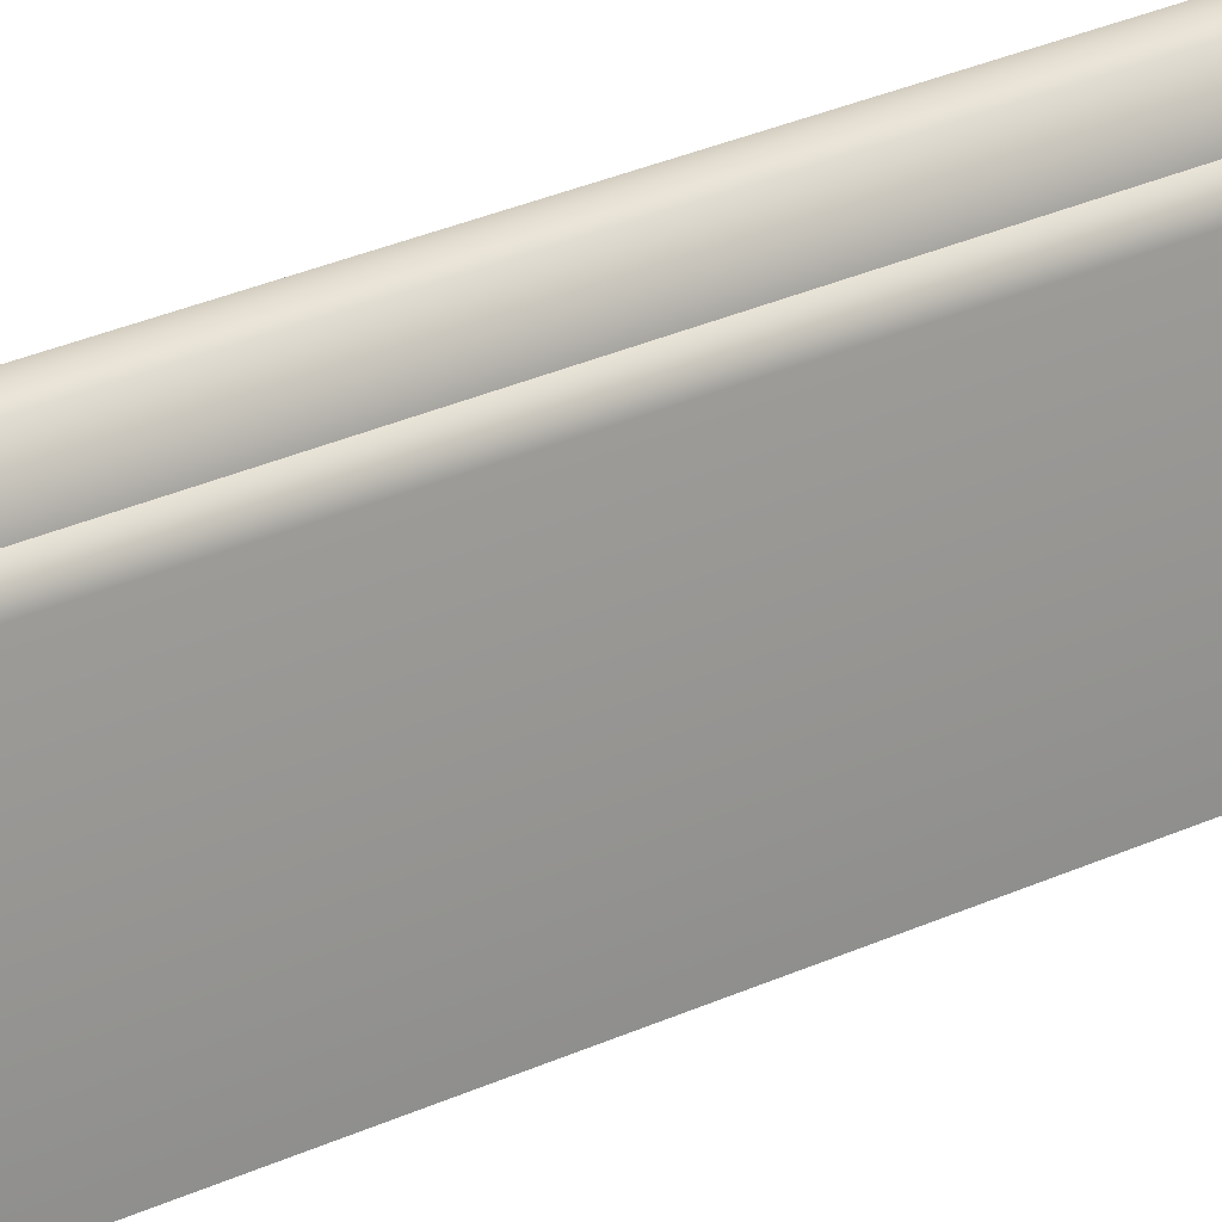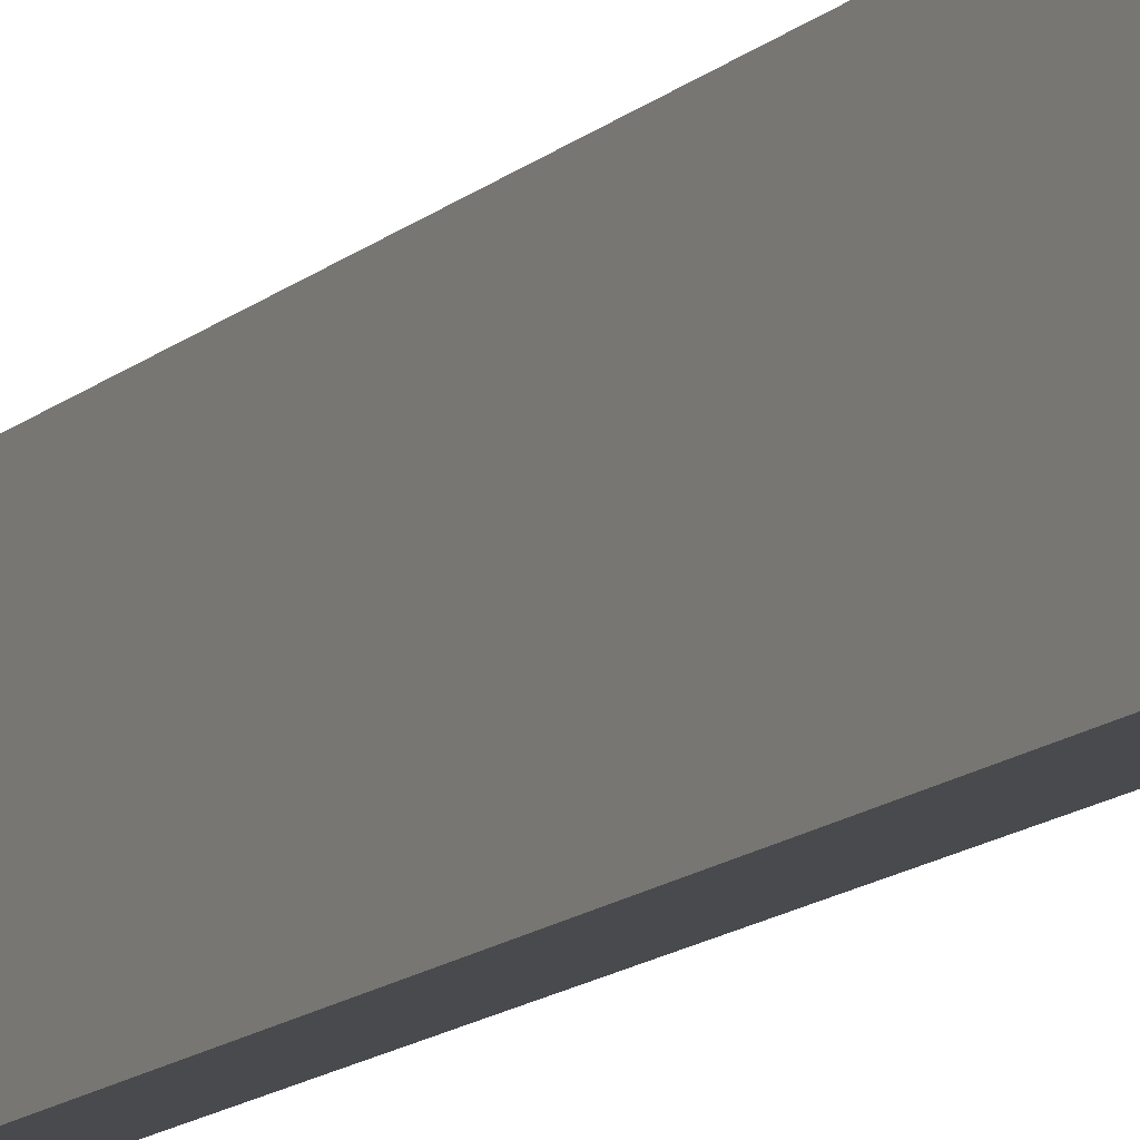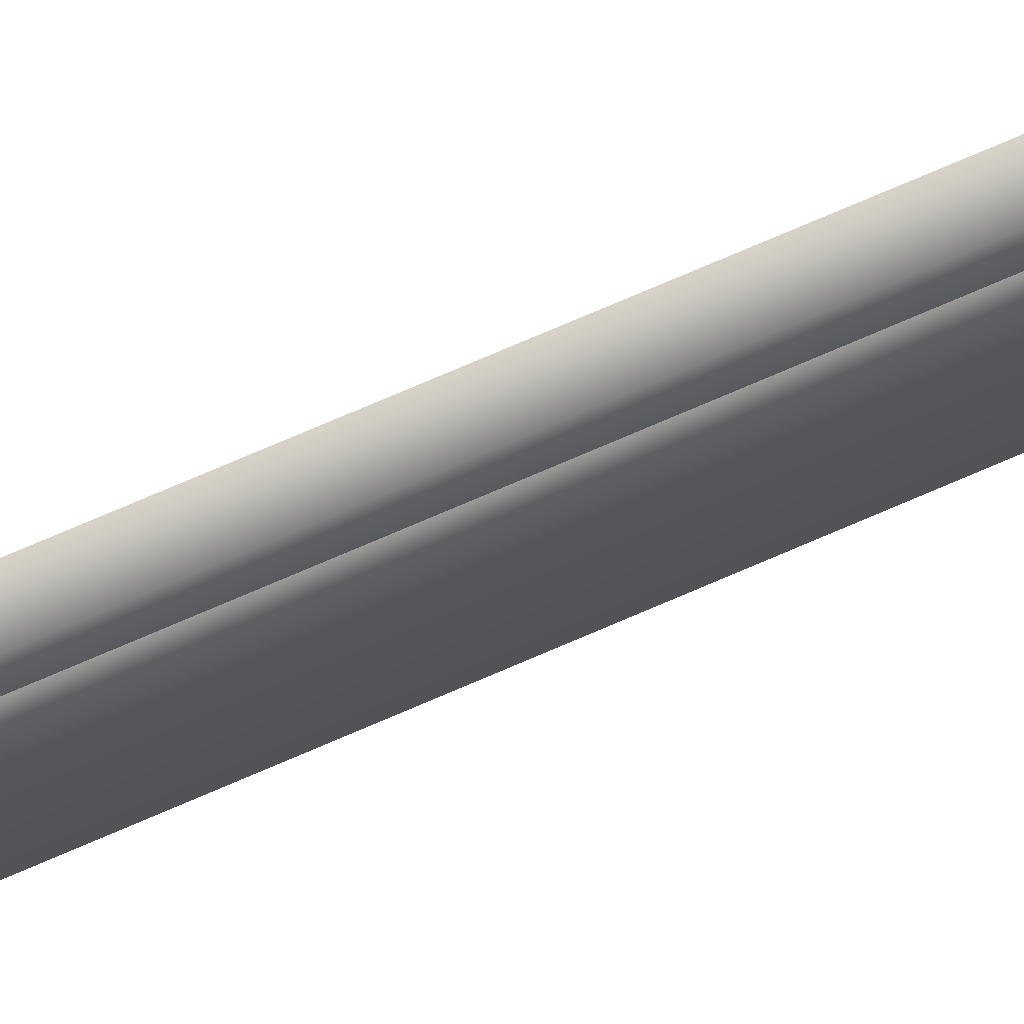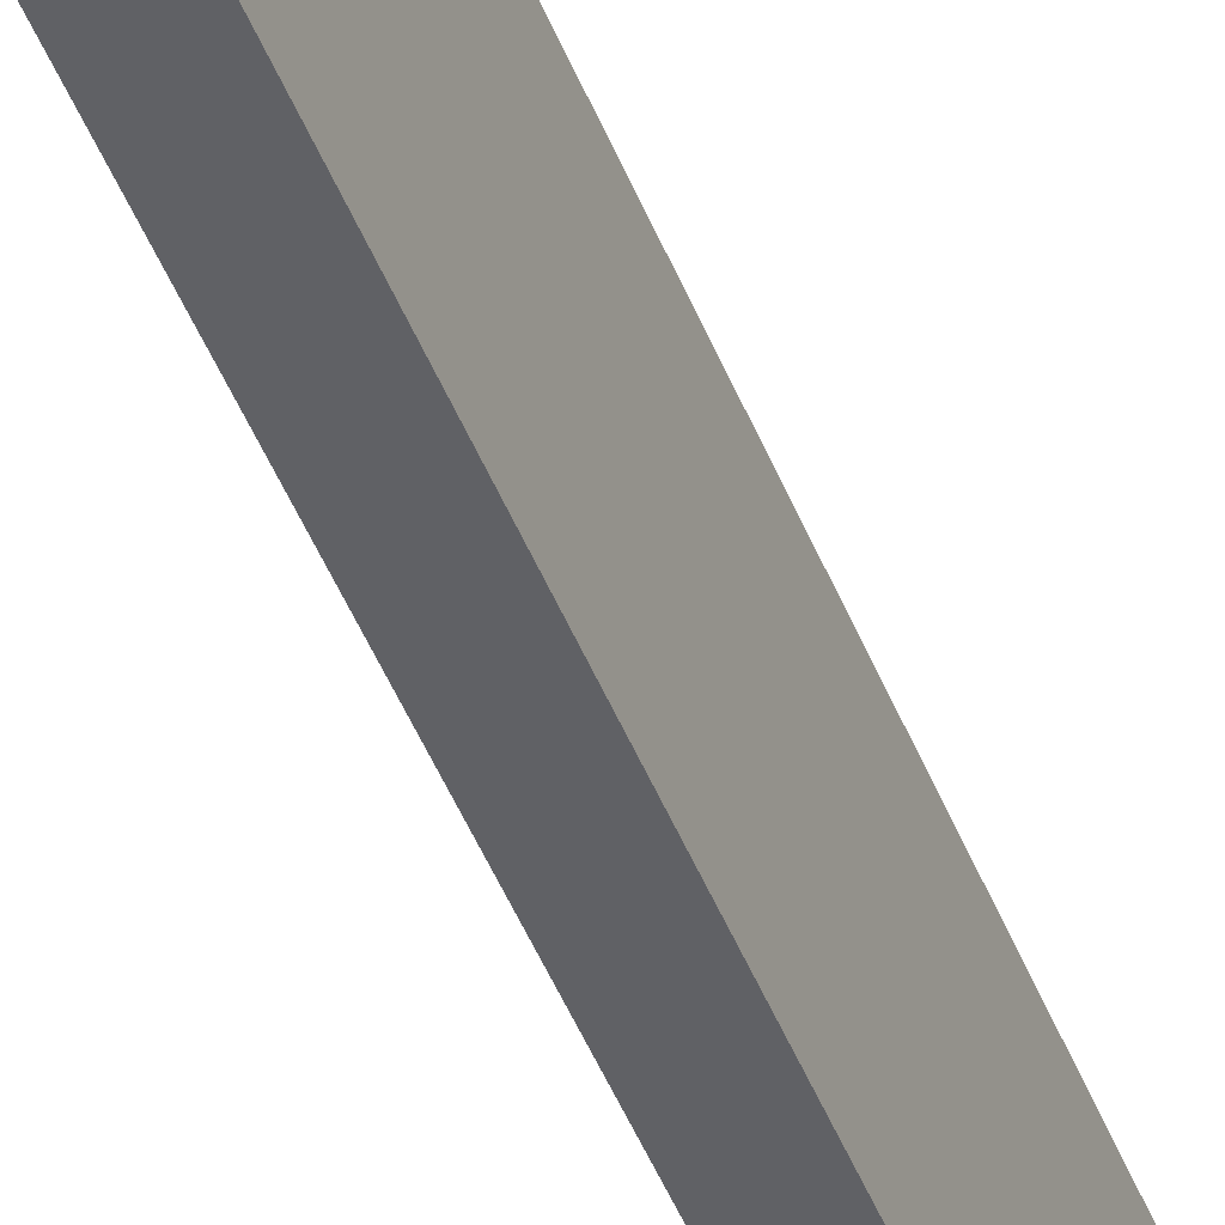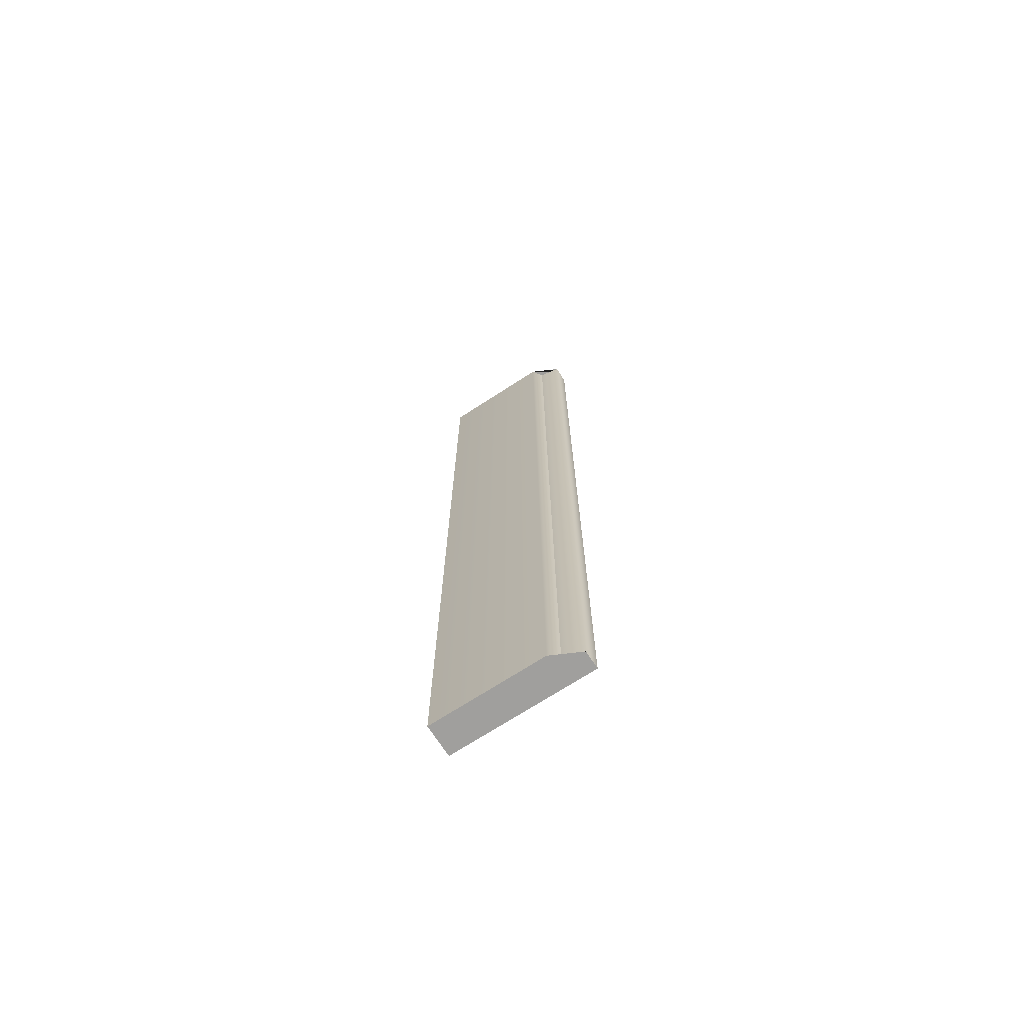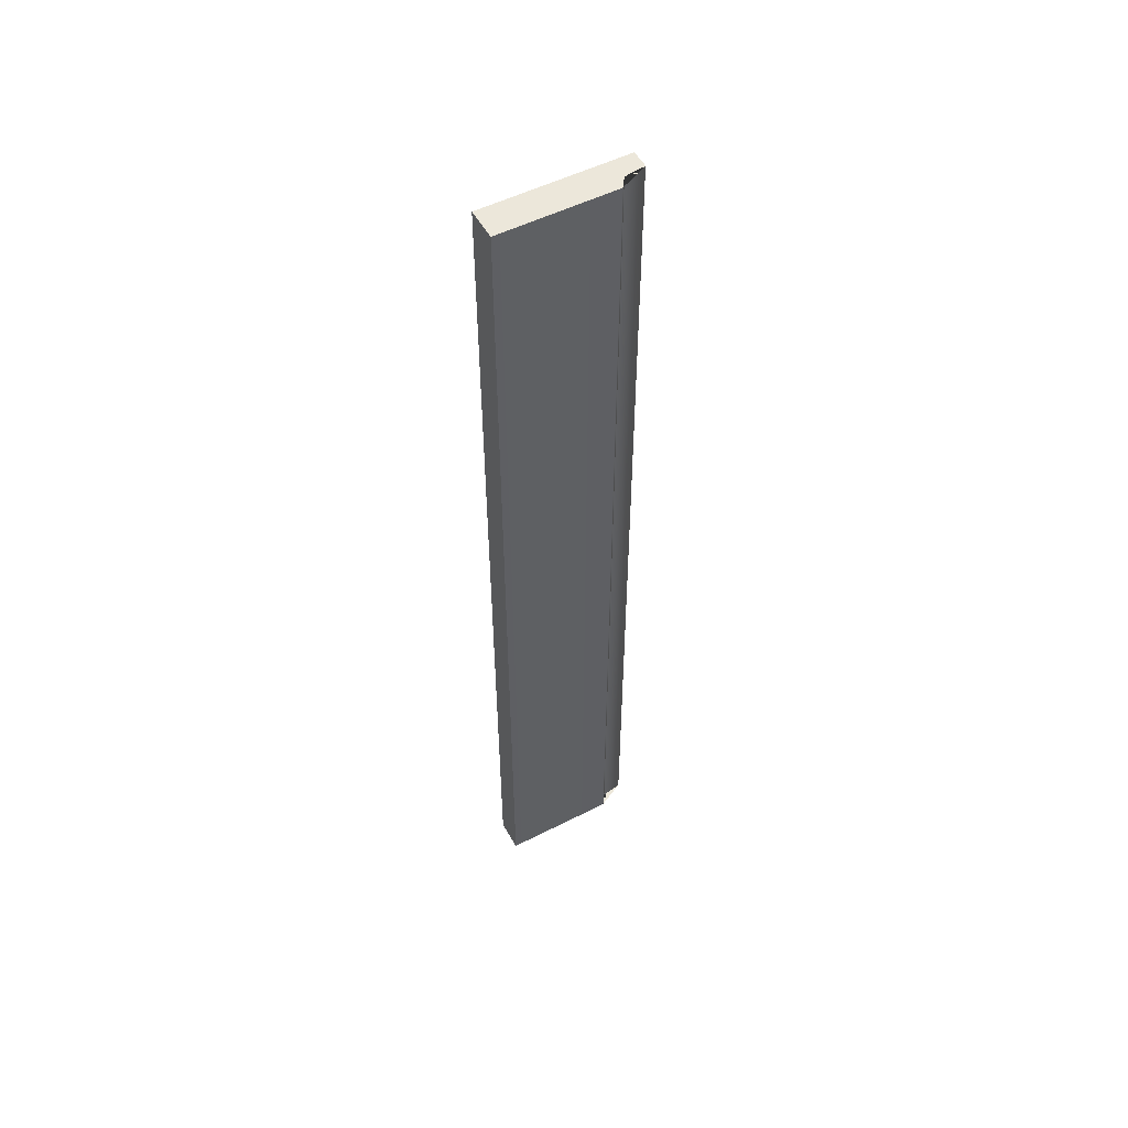
<metadata>
{"format":"obj","ext":"obj","renderer":"f3d","projection":"perspective","resolution":1024,"background":"white","views":[{"elev":24.2,"azim":50.6,"up":"+Y"},{"elev":-12.8,"azim":-27.3,"up":"+Y"},{"elev":77.2,"azim":66.9,"up":"+Y"},{"elev":-47.8,"azim":-158.8,"up":"+Y"},{"elev":-71.4,"azim":122.9,"up":"+Z"},{"elev":52.6,"azim":61.4,"up":"+Z"}]}
</metadata>
<code>
v -1.688 -7.62 50
v 1.688 -7.62 50
v -1.688 7.62 50
v 0.5633 5.386 50
v -1.688 7.62 -50
v 0.5633 5.386 -50
v -1.688 -7.62 -50
v 1.688 -7.62 -50
v 1.688 4.589 -50
v -1.688 4.589 -50
v -1.688 4.589 50
v 1.688 4.589 50
v 0.2005 7.62 -50
v 0.2005 4.589 -50
v 0.2005 -7.62 -50
v 0.2005 -7.62 50
v 0.2005 4.589 50
v 0.2005 7.62 50
f 11 17 18 3
f 3 18 13 5
f 5 13 14 10
f 7 15 16 1
f 12 9 6 4
f 10 11 3 5
f 10 14 15 7
f 7 1 11 10
f 1 16 17 11
f 2 8 9 12
f 13 6 9 14
f 15 14 9 8
f 16 15 8 2
f 17 16 2 12
f 18 17 12 4
f 13 18 4 6

</code>
